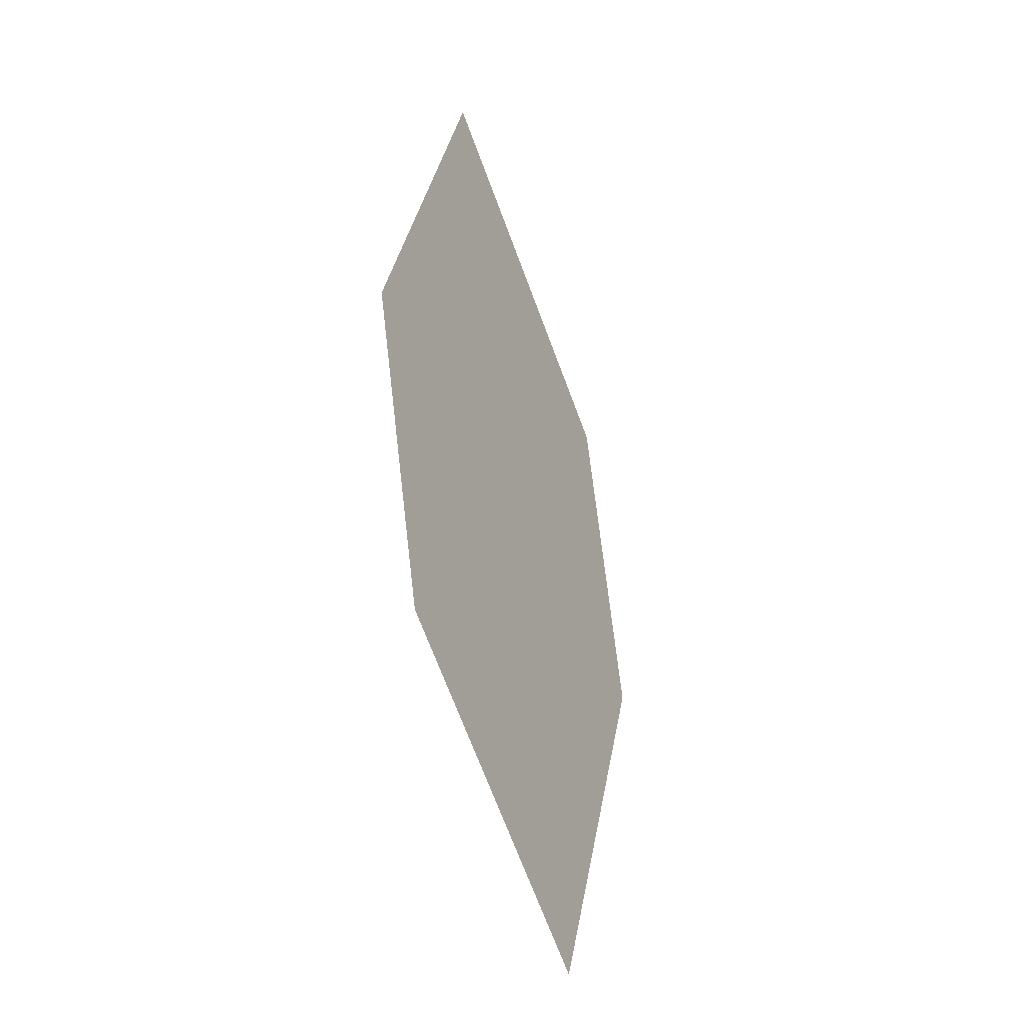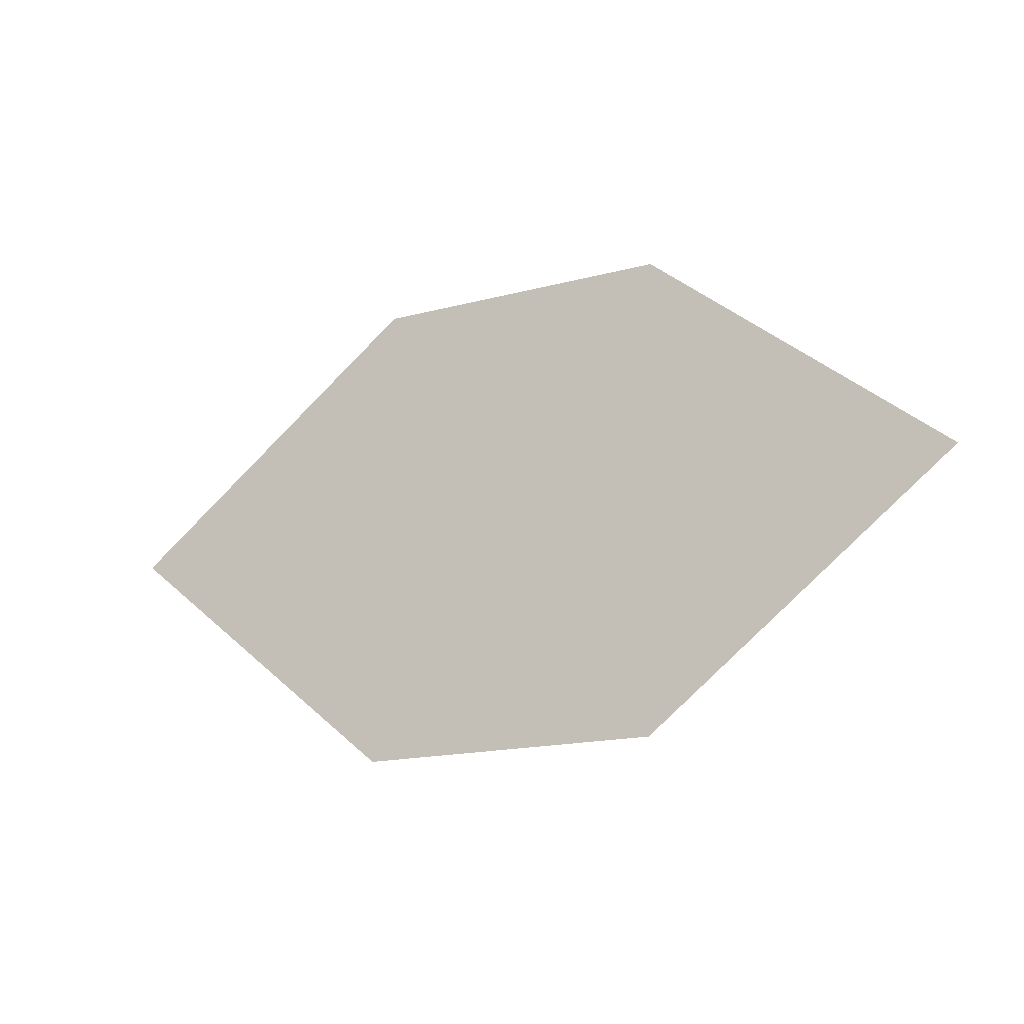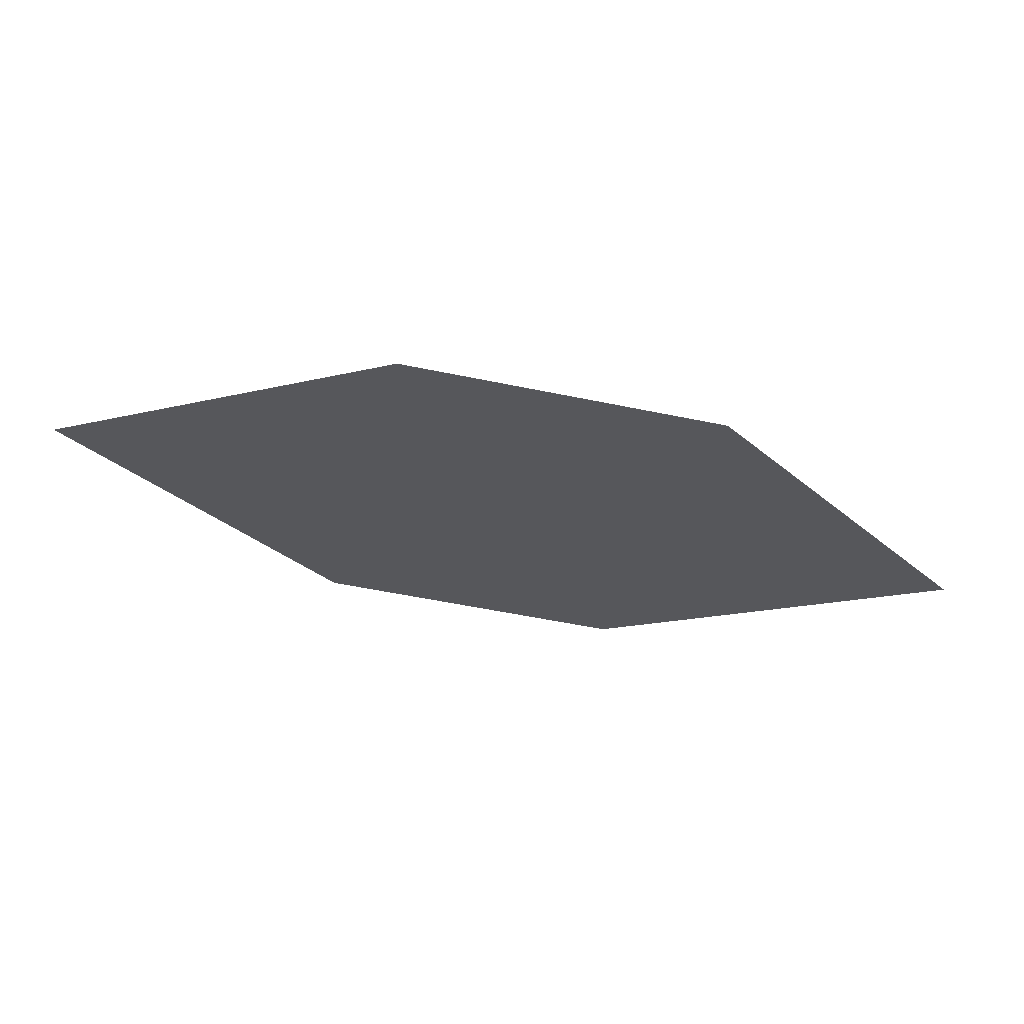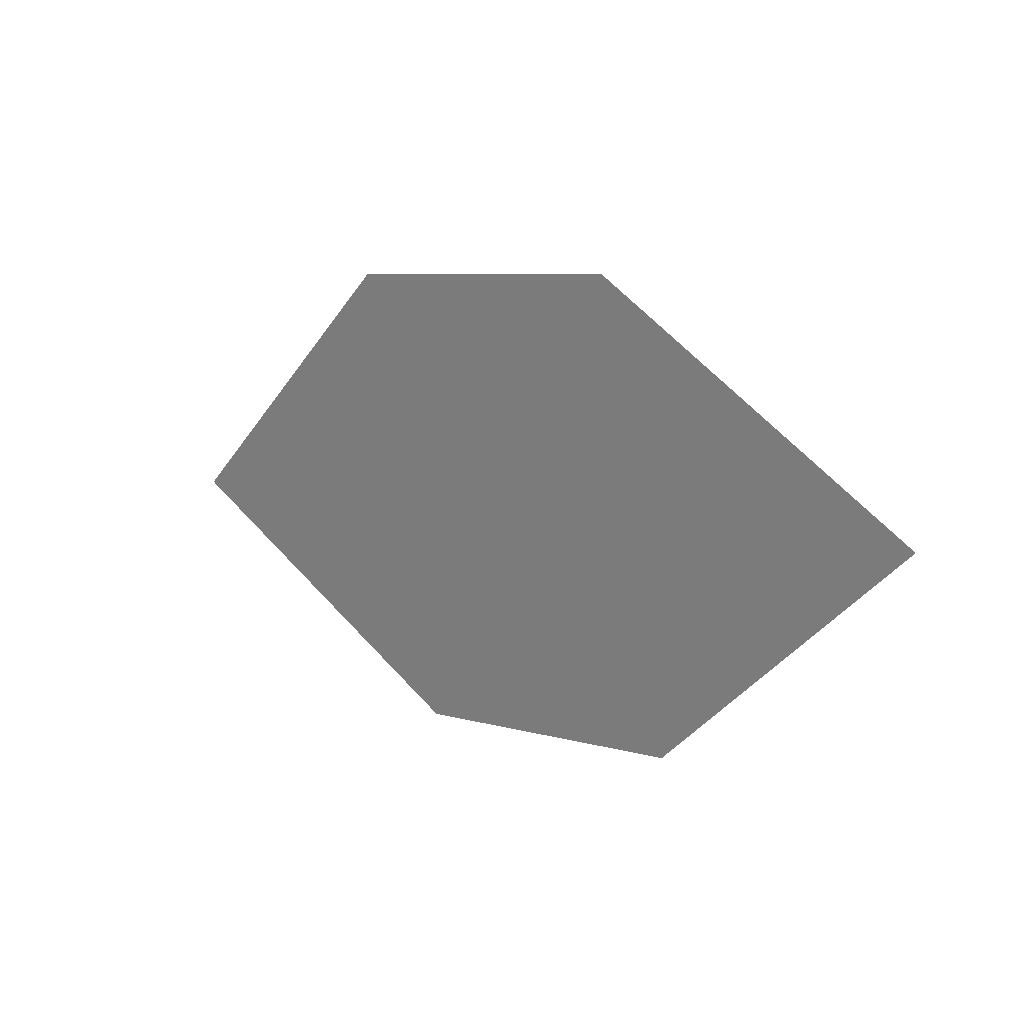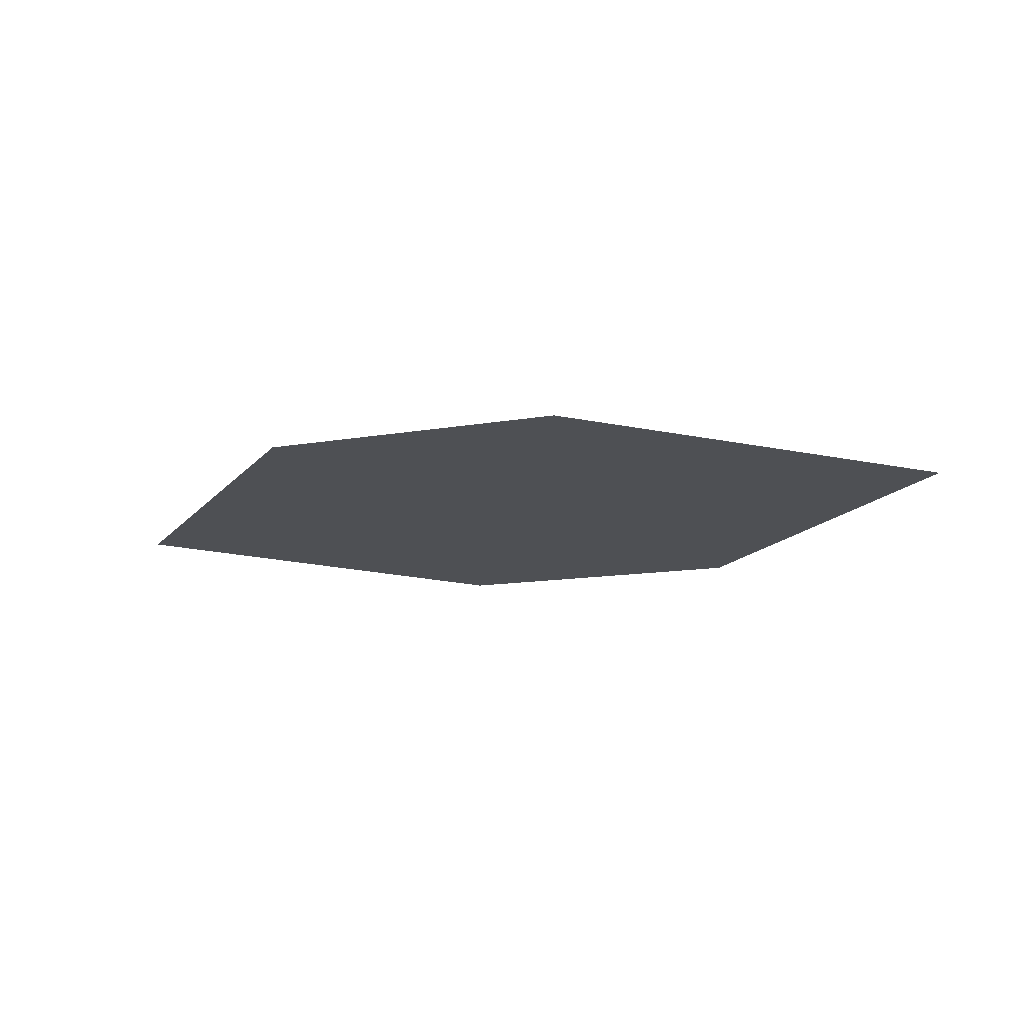
<metadata>
{"format":"obj","ext":"obj","renderer":"f3d","projection":"perspective","resolution":1024,"background":"white","views":[{"elev":58.8,"azim":97.0,"up":"+Y"},{"elev":10.3,"azim":-139.8,"up":"+Y"},{"elev":36.6,"azim":13.9,"up":"+Y"},{"elev":-12.6,"azim":53.3,"up":"+Y"},{"elev":-45.7,"azim":7.8,"up":"+Z"}]}
</metadata>
<code>
o leaves.028
v 0.004434 -0.3111 0.6595
v 0.02193 -0.3335 0.6462
v 0.07425 -0.3271 0.6423
v 0.03348 -0.2994 0.6614
v 0.05675 -0.3048 0.6557
v 0.04521 -0.3388 0.6404
f 1 2 6 3
f 1 3 5 4

</code>
